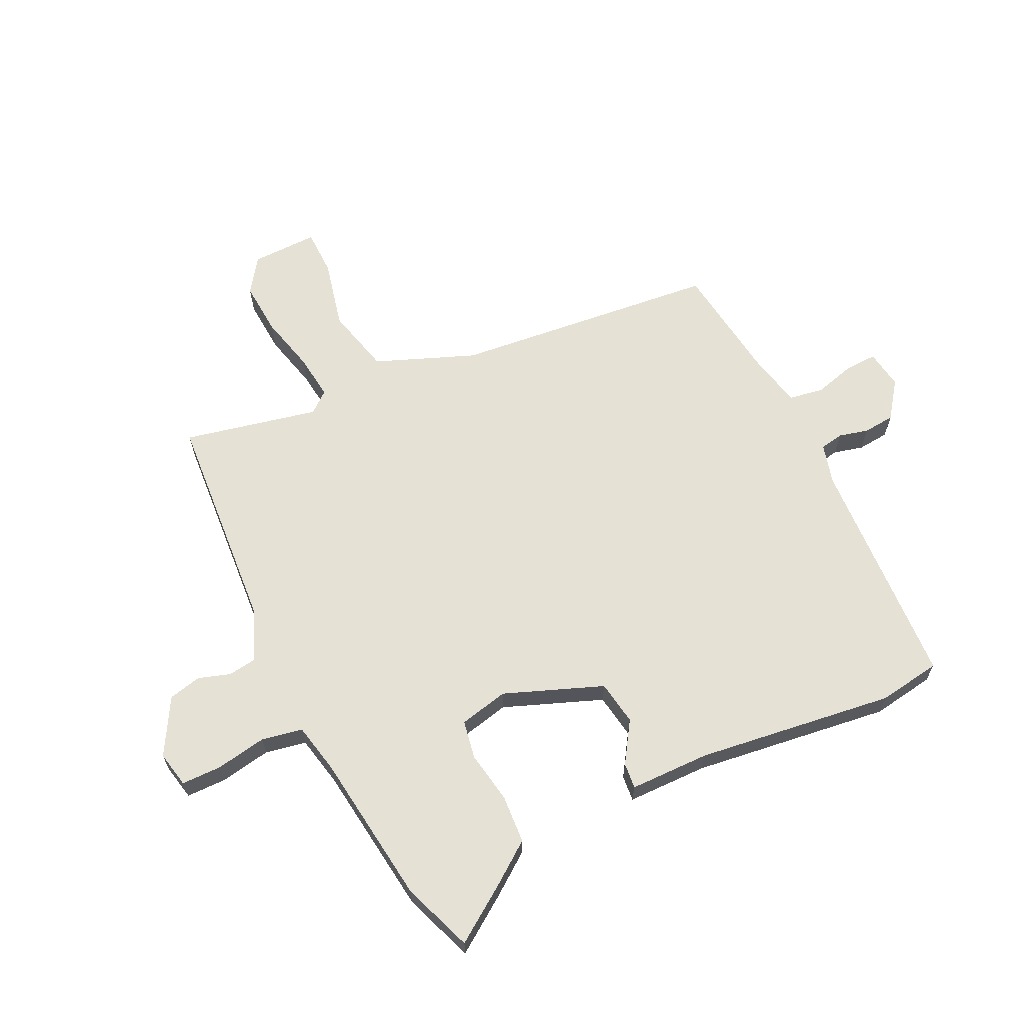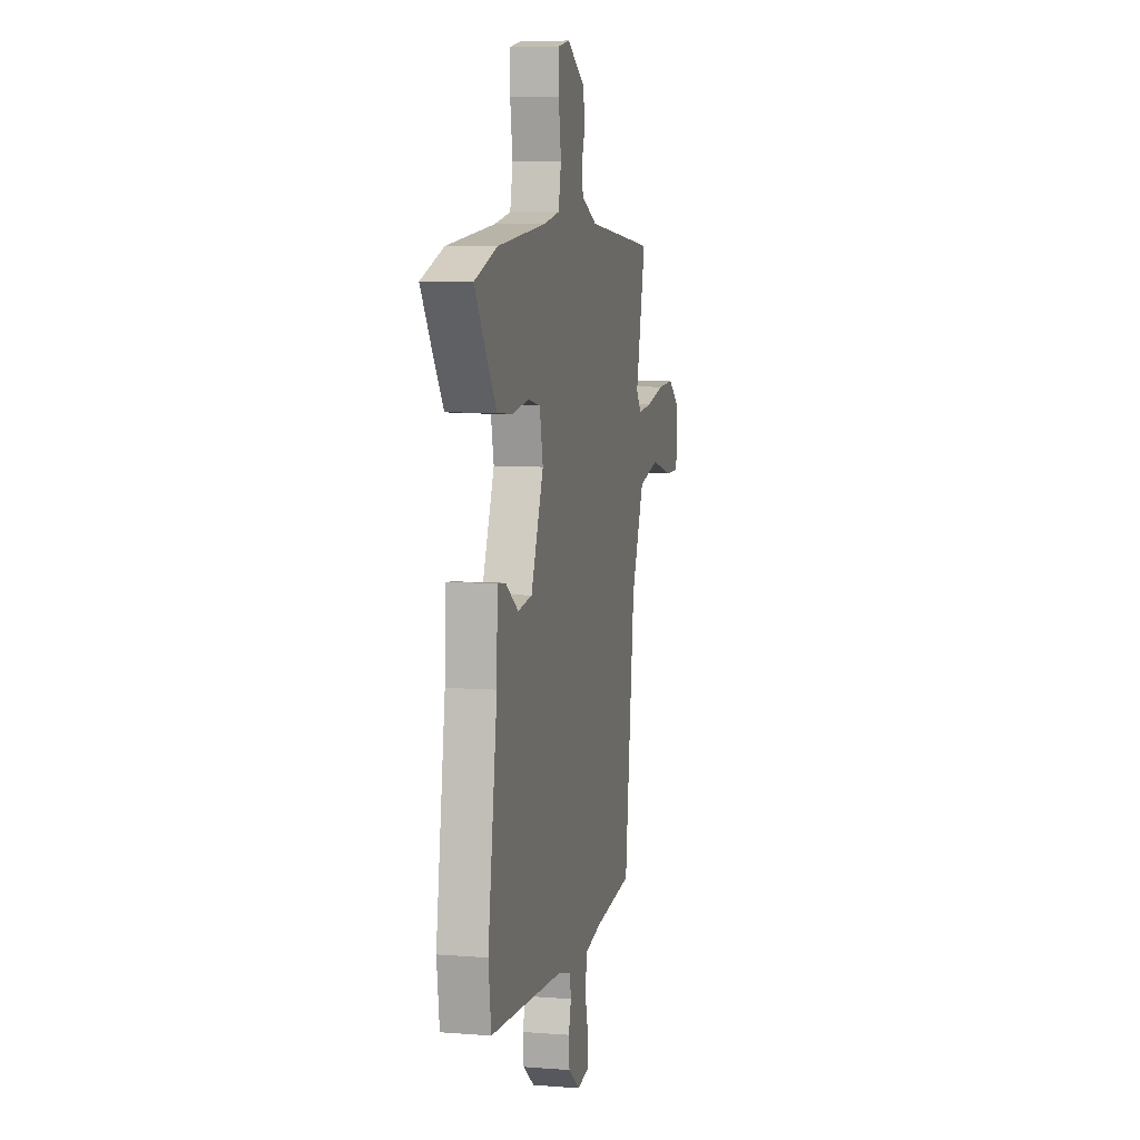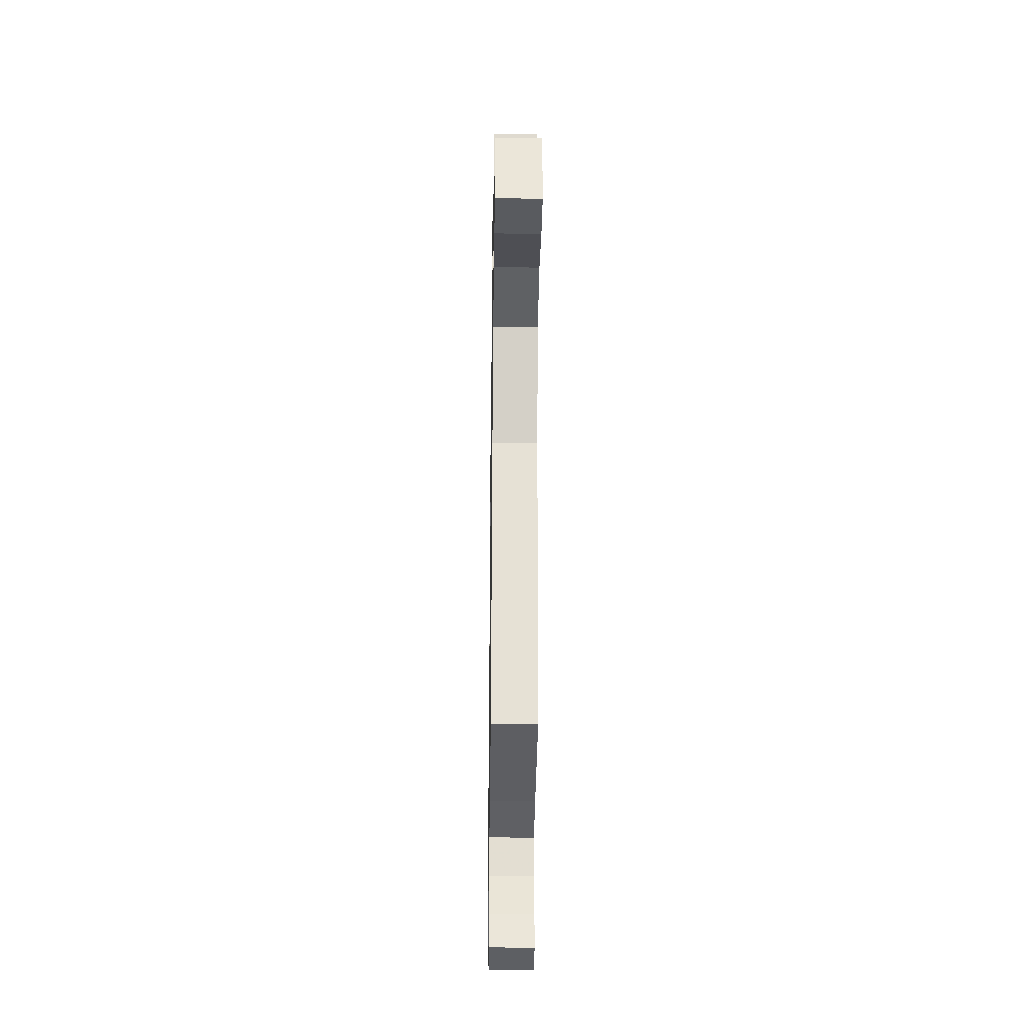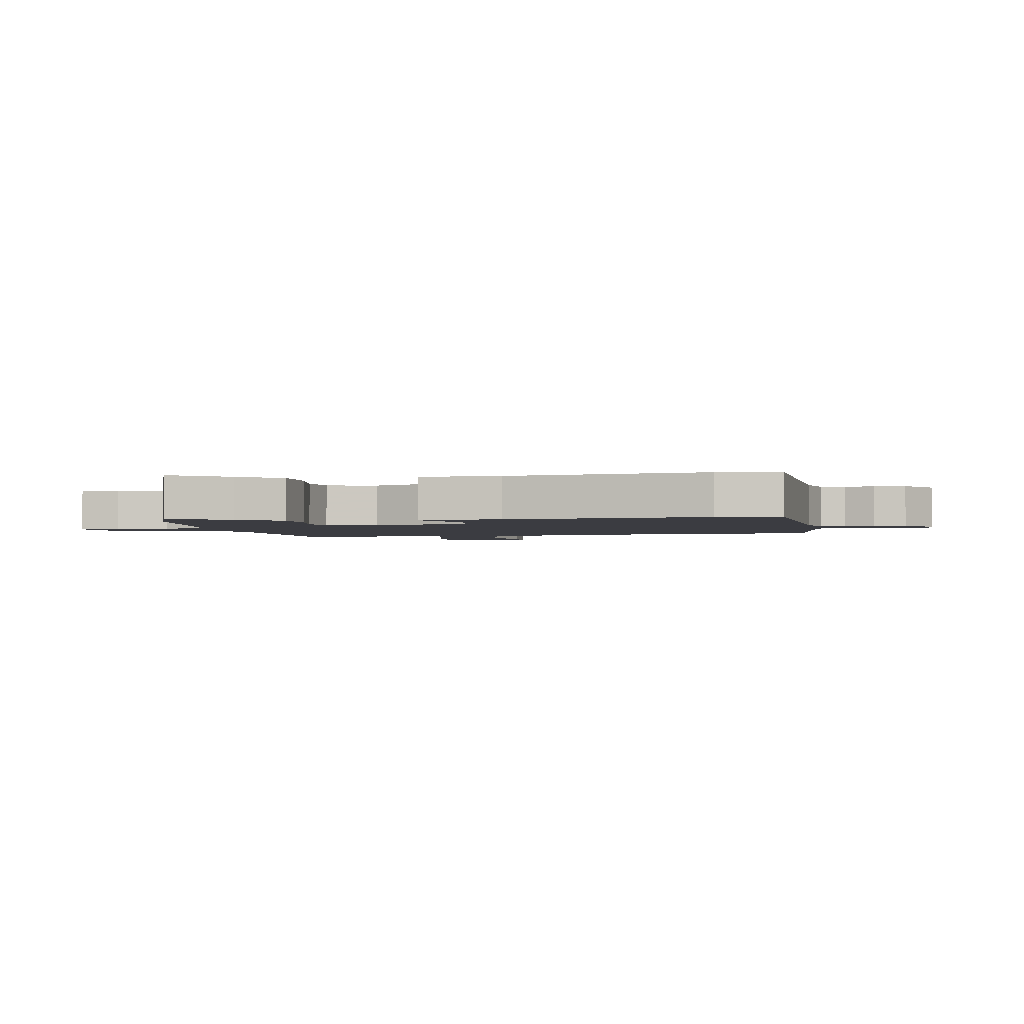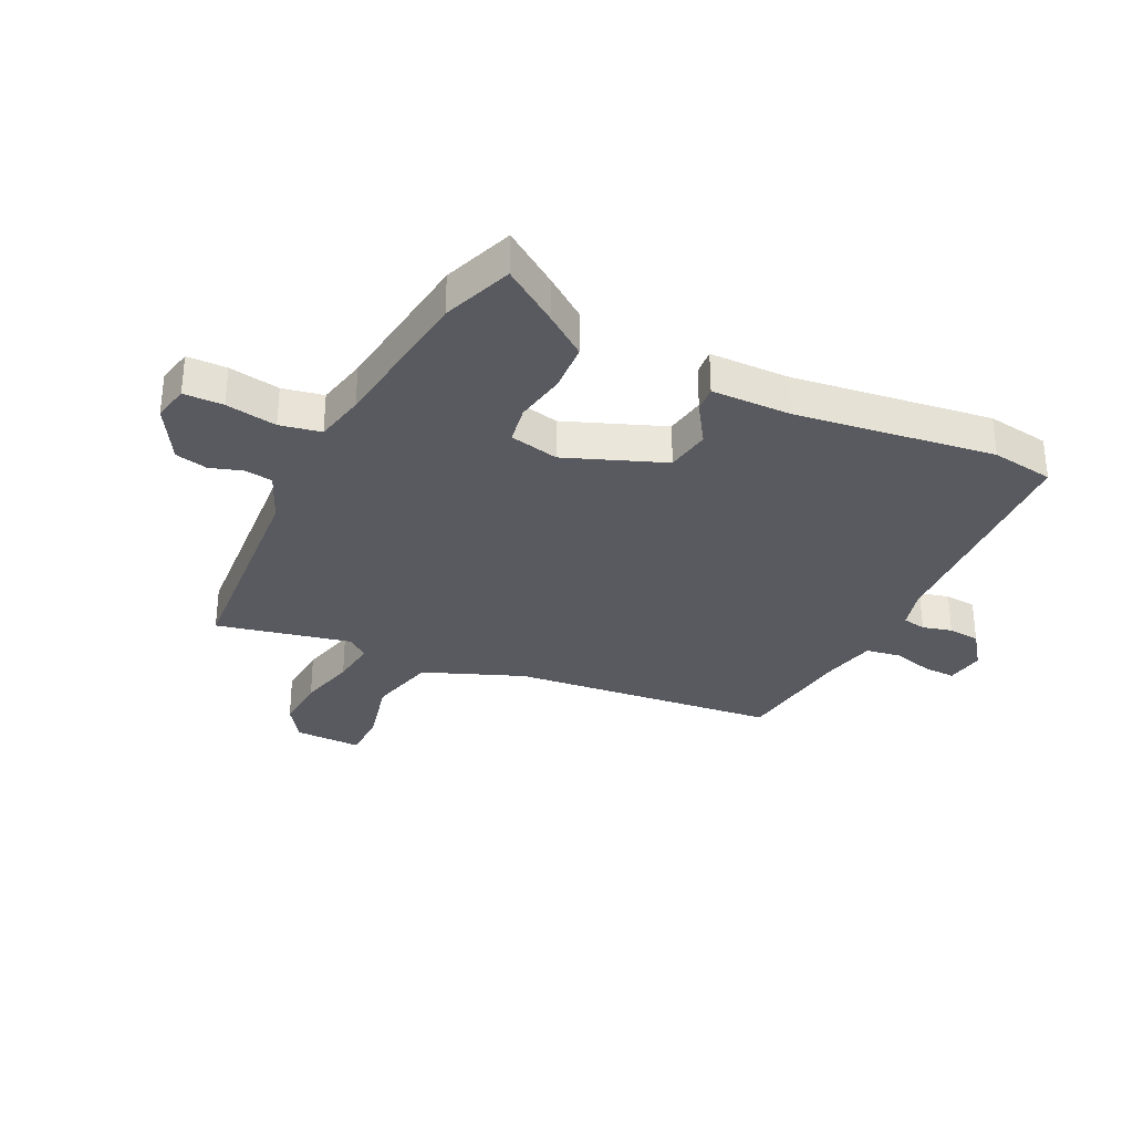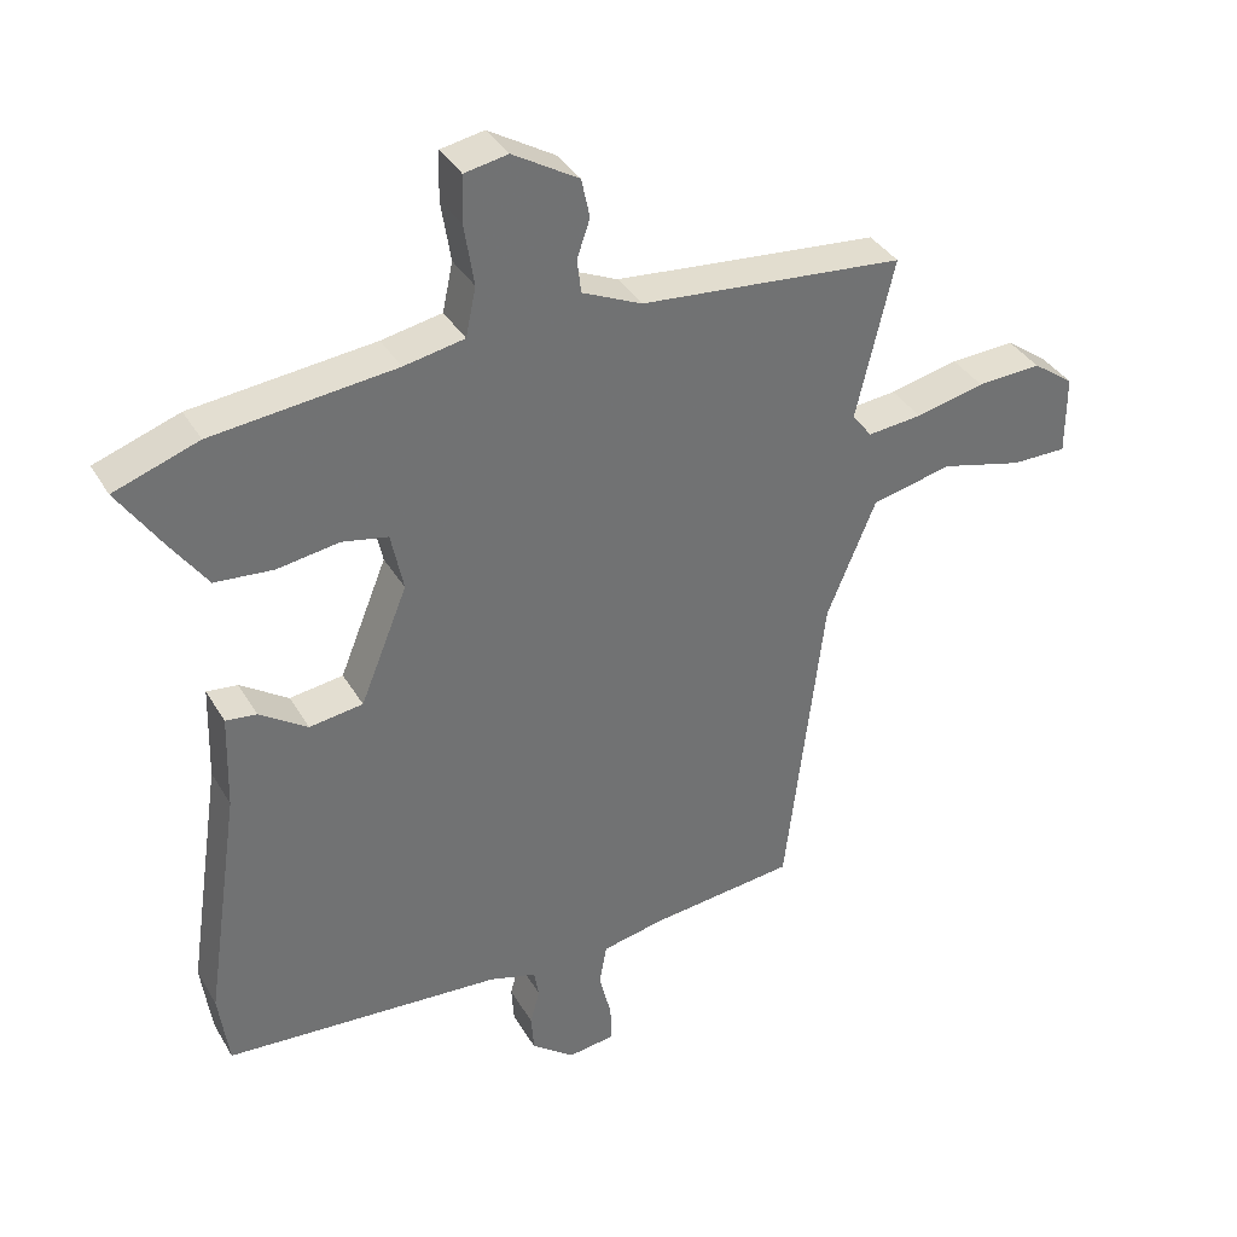
<metadata>
{"format":"obj","ext":"obj","renderer":"f3d","projection":"perspective","resolution":1024,"background":"white","views":[{"elev":64.4,"azim":63.3,"up":"+Y"},{"elev":7.2,"azim":102.5,"up":"+Z"},{"elev":-32.4,"azim":-90.8,"up":"+Z"},{"elev":-2.2,"azim":99.4,"up":"+Y"},{"elev":-31.9,"azim":63.2,"up":"+Y"},{"elev":36.5,"azim":153.0,"up":"+Z"}]}
</metadata>
<code>
v -0.399 0.07 -0.512
v -0.455 0.07 -0.049
v -0.526 0.07 0.122
v -0.643 0.07 0.149
v -0.762 0.07 0.119
v -0.843 0.07 0.119
v -0.843 0.07 0.235
v -0.783 0.07 0.278
v -0.689 0.07 0.273
v -0.589 0.07 0.25
v -0.51 0.07 0.242
v -0.481 0.07 0.279
v -0.536 0.07 0.512
v -0.151 0.07 0.547
v -0.064 0.07 0.586
v -0.058 0.07 0.635
v -0.077 0.07 0.69
v -0.065 0.07 0.747
v 0.031 0.07 0.804
v 0.094 0.07 0.792
v 0.096 0.07 0.723
v 0.082 0.07 0.634
v 0.097 0.07 0.563
v 0.185 0.07 0.546
v 0.451 0.07 0.517
v 0.574 0.07 0.474
v 0.509 0.07 0.377
v 0.457 0.07 0.304
v 0.372 0.07 0.297
v 0.282 0.07 0.311
v 0.215 0.07 0.298
v 0.197 0.07 0.212
v 0.266 0.07 0.042
v 0.344 0.07 0.031
v 0.414 0.07 0.078
v 0.459 0.07 0.083
v 0.463 0.07 -0.056
v 0.514 0.07 -0.4
v 0.499 0.07 -0.509
v 0.093 0.07 -0.536
v 0.024 0.07 -0.556
v 0.017 0.07 -0.597
v 0.031 0.07 -0.648
v 0.027 0.07 -0.703
v -0.036 0.07 -0.751
v -0.104 0.07 -0.742
v -0.103 0.07 -0.687
v -0.085 0.07 -0.615
v -0.096 0.07 -0.555
v -0.187 0.07 -0.536
v -0.399 0 -0.512
v -0.455 0 -0.049
v -0.526 0 0.122
v -0.643 0 0.149
v -0.762 0 0.119
v -0.843 0 0.119
v -0.843 0 0.235
v -0.783 0 0.278
v -0.689 0 0.273
v -0.589 0 0.25
v -0.51 0 0.242
v -0.481 0 0.279
v -0.536 0 0.512
v -0.151 0 0.547
v -0.064 0 0.586
v -0.058 0 0.635
v -0.077 0 0.69
v -0.065 0 0.747
v 0.031 0 0.804
v 0.094 0 0.792
v 0.096 0 0.723
v 0.082 0 0.634
v 0.097 0 0.563
v 0.185 0 0.546
v 0.451 0 0.517
v 0.574 0 0.474
v 0.509 0 0.377
v 0.457 0 0.304
v 0.372 0 0.297
v 0.282 0 0.311
v 0.215 0 0.298
v 0.197 0 0.212
v 0.266 0 0.042
v 0.344 0 0.031
v 0.414 0 0.078
v 0.459 0 0.083
v 0.463 0 -0.056
v 0.514 0 -0.4
v 0.499 0 -0.509
v 0.093 0 -0.536
v 0.024 0 -0.556
v 0.017 0 -0.597
v 0.031 0 -0.648
v 0.027 0 -0.703
v -0.036 0 -0.751
v -0.104 0 -0.742
v -0.103 0 -0.687
v -0.085 0 -0.615
v -0.096 0 -0.555
v -0.187 0 -0.536
f 45 46 47 48
f 45 48 49
f 42 43 44 45
f 41 42 45 49
f 40 41 49 50
f 37 38 39 40
f 34 35 36 37
f 33 34 37 40
f 32 33 40 50
f 27 28 29 30
f 27 30 31
f 24 25 26 27
f 23 24 27 31
f 19 20 21 22
f 19 22 23
f 16 17 18 19
f 15 16 19 23
f 14 15 23 31
f 12 13 14 31
f 7 8 9 10
f 7 10 11
f 4 5 6 7
f 3 4 7 11
f 2 3 11 12
f 12 31 32 50
f 1 2 12 50
f 98 97 96 95
f 99 98 95
f 95 94 93 92
f 99 95 92 91
f 100 99 91 90
f 90 89 88 87
f 87 86 85 84
f 90 87 84 83
f 100 90 83 82
f 80 79 78 77
f 81 80 77
f 77 76 75 74
f 81 77 74 73
f 72 71 70 69
f 73 72 69
f 69 68 67 66
f 73 69 66 65
f 81 73 65 64
f 81 64 63 62
f 60 59 58 57
f 61 60 57
f 57 56 55 54
f 61 57 54 53
f 62 61 53 52
f 100 82 81 62
f 100 62 52 51
f 1 51 52 2
f 2 52 53 3
f 3 53 54 4
f 4 54 55 5
f 5 55 56 6
f 6 56 57 7
f 7 57 58 8
f 8 58 59 9
f 9 59 60 10
f 10 60 61 11
f 11 61 62 12
f 12 62 63 13
f 13 63 64 14
f 14 64 65 15
f 15 65 66 16
f 16 66 67 17
f 17 67 68 18
f 18 68 69 19
f 19 69 70 20
f 20 70 71 21
f 21 71 72 22
f 22 72 73 23
f 23 73 74 24
f 24 74 75 25
f 25 75 76 26
f 26 76 77 27
f 27 77 78 28
f 28 78 79 29
f 29 79 80 30
f 30 80 81 31
f 31 81 82 32
f 32 82 83 33
f 33 83 84 34
f 34 84 85 35
f 35 85 86 36
f 36 86 87 37
f 37 87 88 38
f 38 88 89 39
f 39 89 90 40
f 40 90 91 41
f 41 91 92 42
f 42 92 93 43
f 43 93 94 44
f 44 94 95 45
f 45 95 96 46
f 46 96 97 47
f 47 97 98 48
f 48 98 99 49
f 49 99 100 50
f 50 100 51 1

</code>
